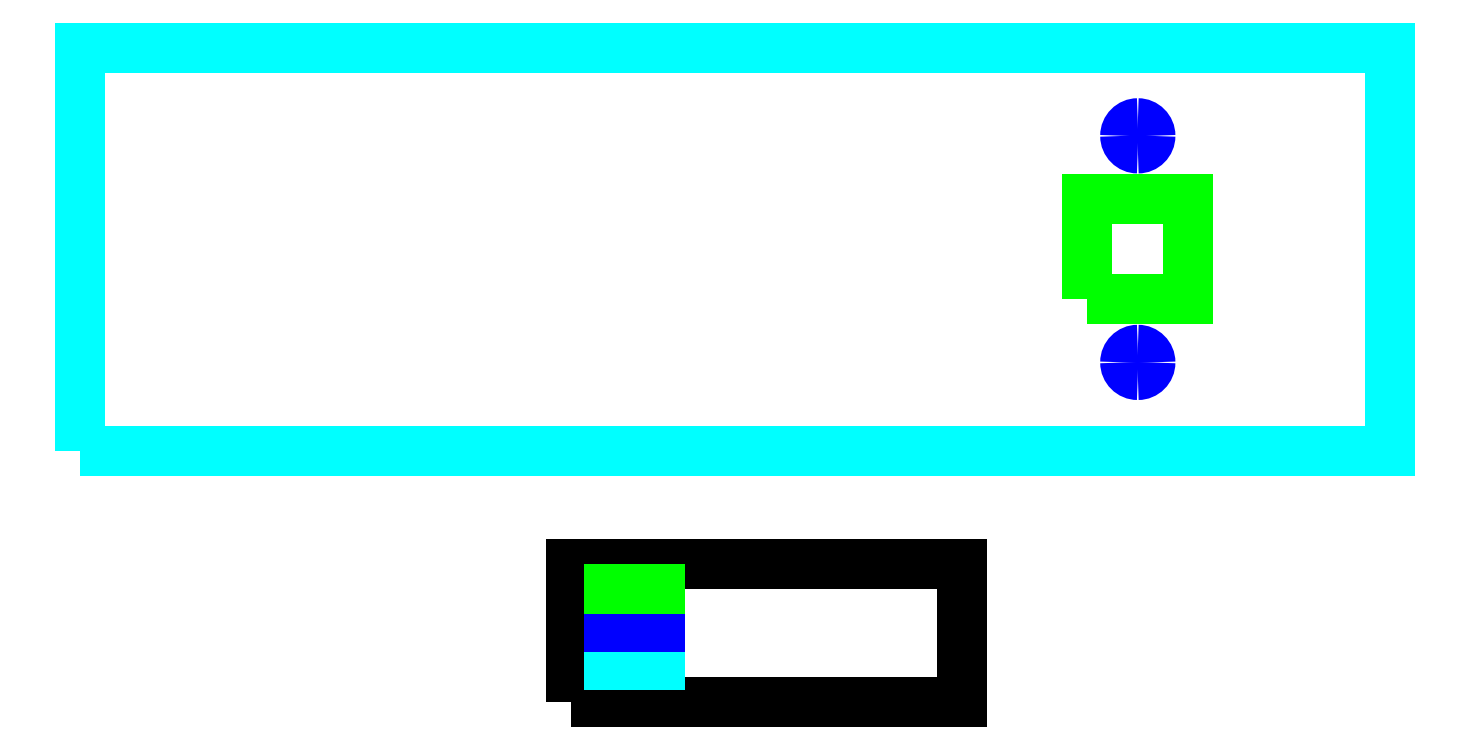
<metadata>
{"format":"dxf","ext":"dxf","renderer":"ezdxf+matplotlib","layout":"modelspace","background":"white","min_lineweight":24,"dpi":150}
</metadata>
<code>
0
SECTION
2
ENTITIES
0
LWPOLYLINE
8
ink_ext_XXXXXX
90
6
70
1
10
176.2
20
0.7
30
0
10
315.7
20
0.7
30
0
10
315.7
20
50.2
30
0
10
176.2
20
50.2
30
0
10
176.2
20
0.7
30
0
10
176.2
20
0.7
30
0
0
LWPOLYLINE
8
ink_ext_XXXXXX
90
6
70
1
10
0.7
20
90.7
30
0
10
468.7
20
90.7
30
0
10
468.7
20
234.7
30
0
10
0.7
20
234.7
30
0
10
0.7
20
90.7
30
0
10
0.7
20
90.7
30
0
0
SPLINE
8
ink_ext_XXXXXX
70
8
71
3
72
8
73
4
74
0
40
0
40
0
40
0
40
0
40
1
40
1
40
1
40
1
10
383.2
20
203.2
30
0
10
383.2
20
200.7
30
0
10
381.2
20
198.7
30
0
10
378.7
20
198.7
30
0
0
SPLINE
8
ink_ext_XXXXXX
70
8
71
3
72
8
73
4
74
0
40
0
40
0
40
0
40
0
40
1
40
1
40
1
40
1
10
378.7
20
198.7
30
0
10
376.2
20
198.7
30
0
10
374.2
20
200.7
30
0
10
374.2
20
203.2
30
0
0
SPLINE
8
ink_ext_XXXXXX
70
8
71
3
72
8
73
4
74
0
40
0
40
0
40
0
40
0
40
1
40
1
40
1
40
1
10
374.2
20
203.2
30
0
10
374.2
20
205.7
30
0
10
376.2
20
207.7
30
0
10
378.7
20
207.7
30
0
0
SPLINE
8
ink_ext_XXXXXX
70
8
71
3
72
8
73
4
74
0
40
0
40
0
40
0
40
0
40
1
40
1
40
1
40
1
10
378.7
20
207.7
30
0
10
381.2
20
207.7
30
0
10
383.2
20
205.7
30
0
10
383.2
20
203.2
30
0
0
LWPOLYLINE
8
ink_ext_XXXXXX
90
2
70
0
10
180.7
20
14.2
30
0
10
216.7
20
14.2
30
0
0
SPLINE
8
ink_ext_XXXXXX
70
8
71
3
72
8
73
4
74
0
40
0
40
0
40
0
40
0
40
1
40
1
40
1
40
1
10
383.2
20
122.2
30
0
10
383.2
20
119.7
30
0
10
381.2
20
117.7
30
0
10
378.7
20
117.7
30
0
0
SPLINE
8
ink_ext_XXXXXX
70
8
71
3
72
8
73
4
74
0
40
0
40
0
40
0
40
0
40
1
40
1
40
1
40
1
10
378.7
20
117.7
30
0
10
376.2
20
117.7
30
0
10
374.2
20
119.7
30
0
10
374.2
20
122.2
30
0
0
SPLINE
8
ink_ext_XXXXXX
70
8
71
3
72
8
73
4
74
0
40
0
40
0
40
0
40
0
40
1
40
1
40
1
40
1
10
374.2
20
122.2
30
0
10
374.2
20
124.7
30
0
10
376.2
20
126.7
30
0
10
378.7
20
126.7
30
0
0
SPLINE
8
ink_ext_XXXXXX
70
8
71
3
72
8
73
4
74
0
40
0
40
0
40
0
40
0
40
1
40
1
40
1
40
1
10
378.7
20
126.7
30
0
10
381.2
20
126.7
30
0
10
383.2
20
124.7
30
0
10
383.2
20
122.2
30
0
0
LWPOLYLINE
8
ink_ext_XXXXXX
90
2
70
1
10
383.2
20
203.2
30
0
10
383.2
20
203.2
30
0
0
LWPOLYLINE
8
ink_ext_XXXXXX
90
2
70
1
10
383.2
20
122.2
30
0
10
383.2
20
122.2
30
0
0
LWPOLYLINE
8
ink_ext_XXXXXX
90
2
70
0
10
180.7
20
27.7
30
0
10
216.7
20
27.7
30
0
0
LWPOLYLINE
8
ink_ext_XXXXXX
90
2
70
0
10
180.7
20
41.2
30
0
10
216.7
20
41.2
30
0
0
LWPOLYLINE
8
ink_ext_XXXXXX
90
6
70
1
10
360.7
20
144.7
30
0
10
396.7
20
144.7
30
0
10
396.7
20
180.7
30
0
10
360.7
20
180.7
30
0
10
360.7
20
144.7
30
0
10
360.7
20
144.7
30
0
0
ENDSEC
0
EOF

</code>
